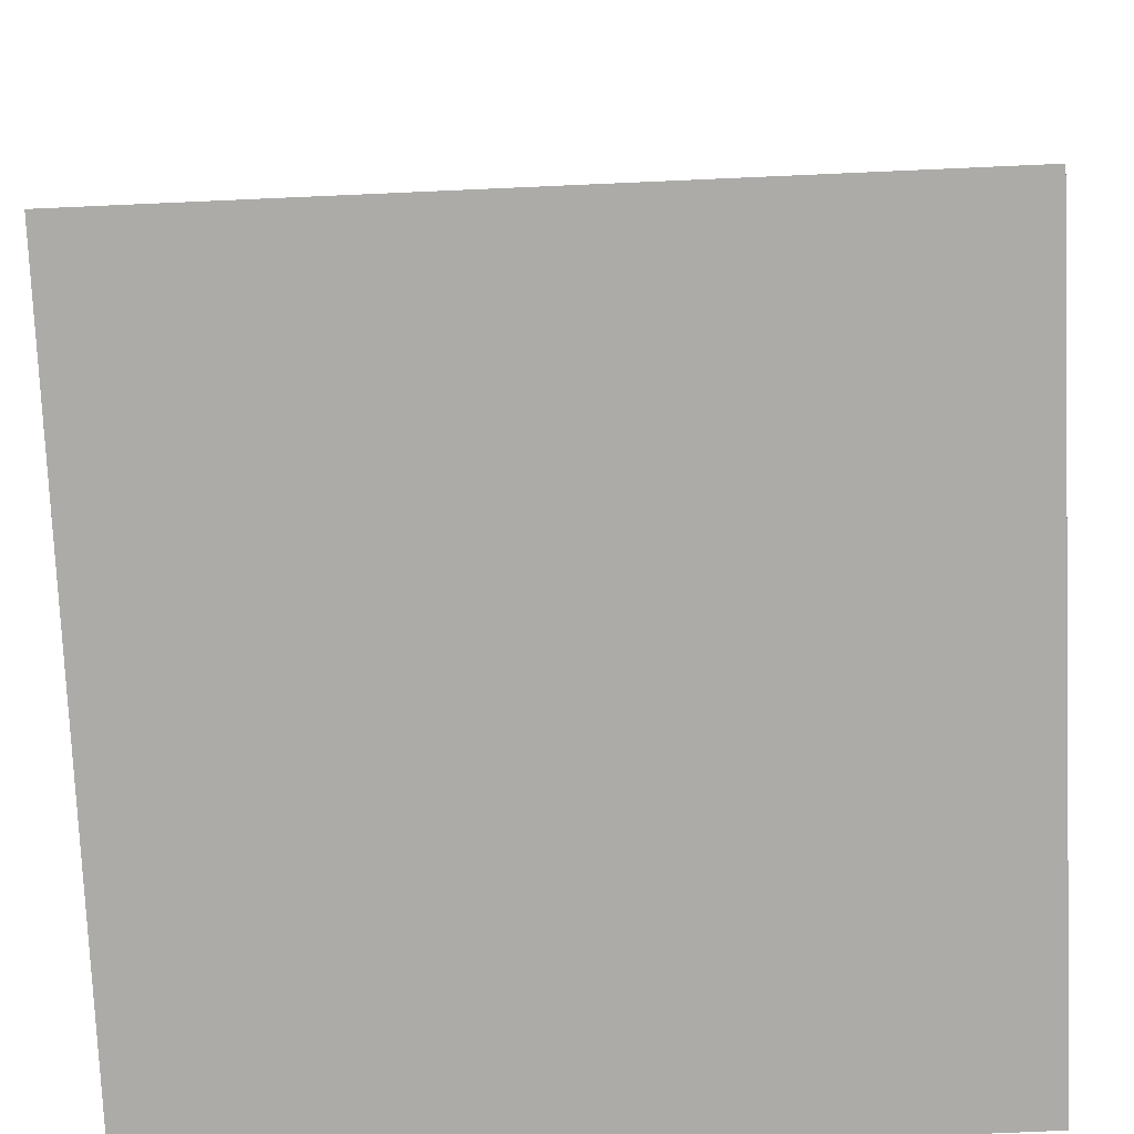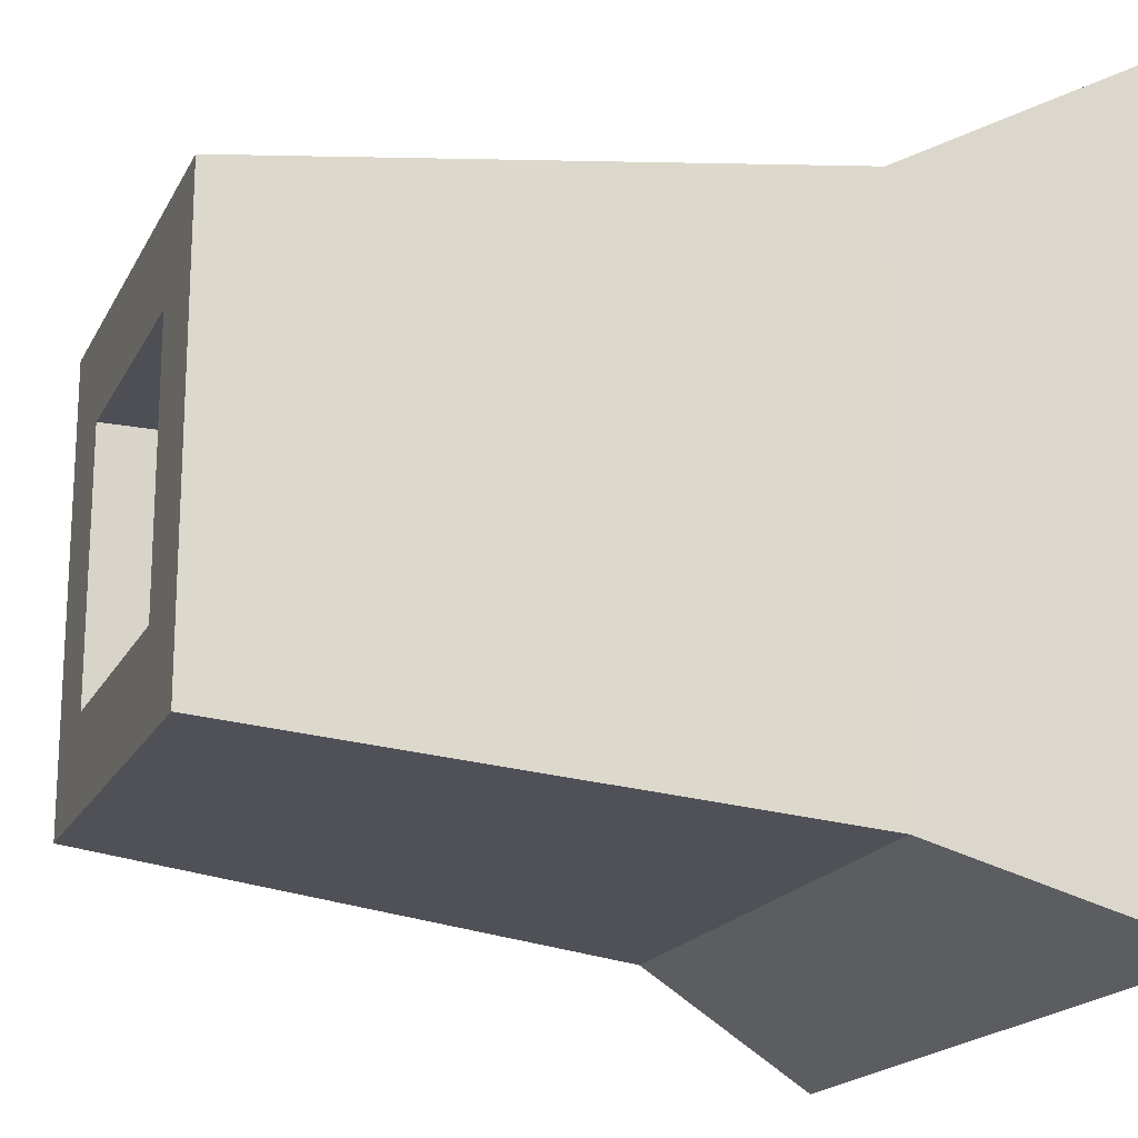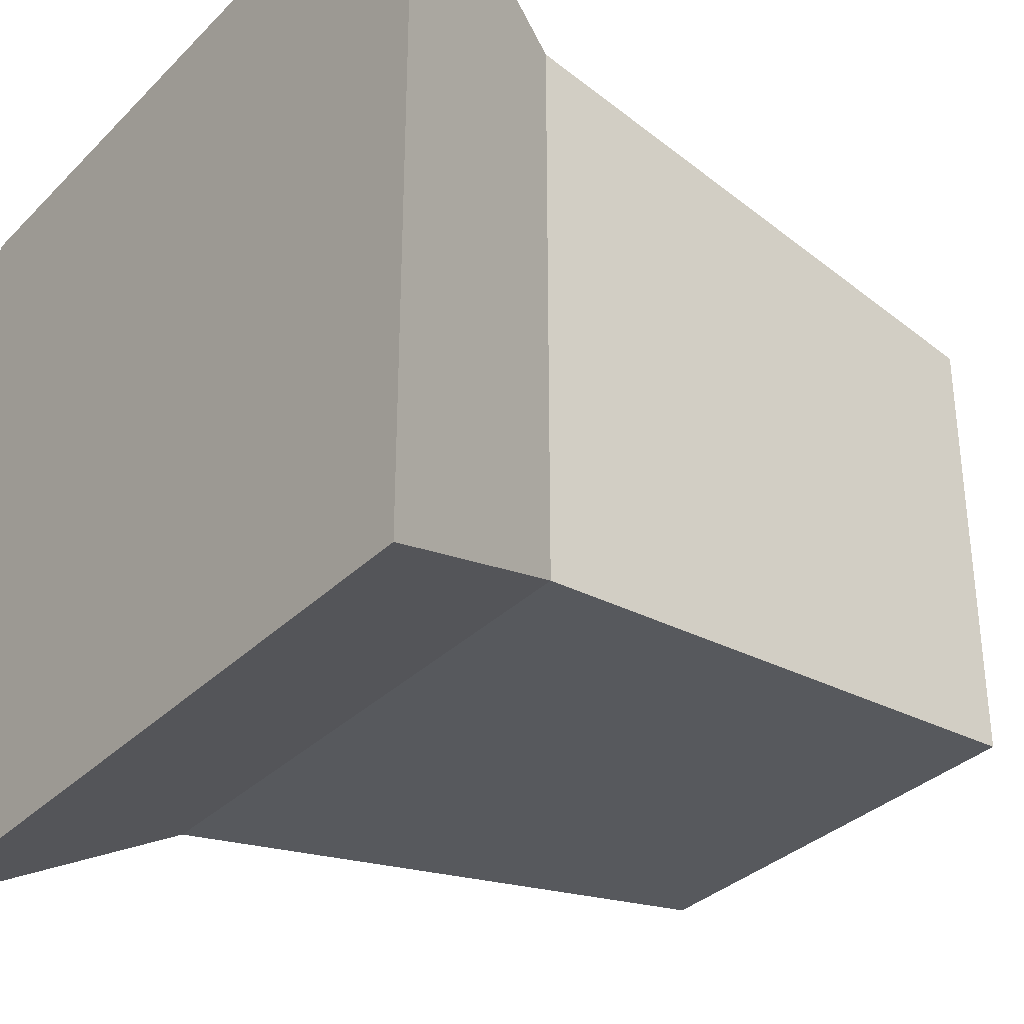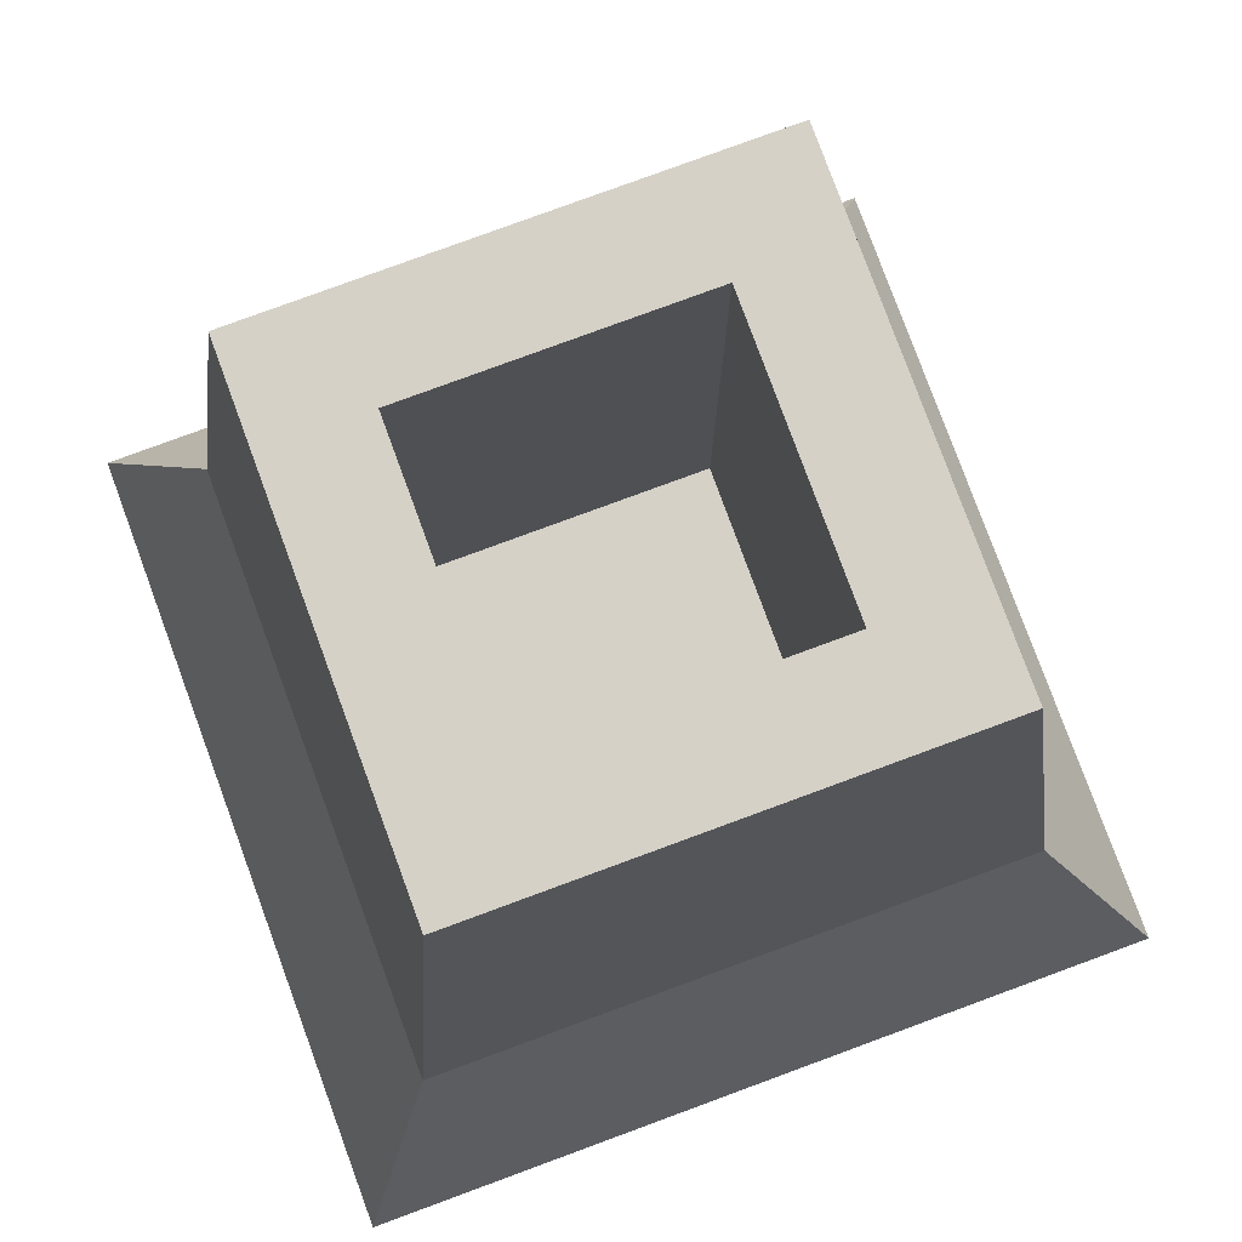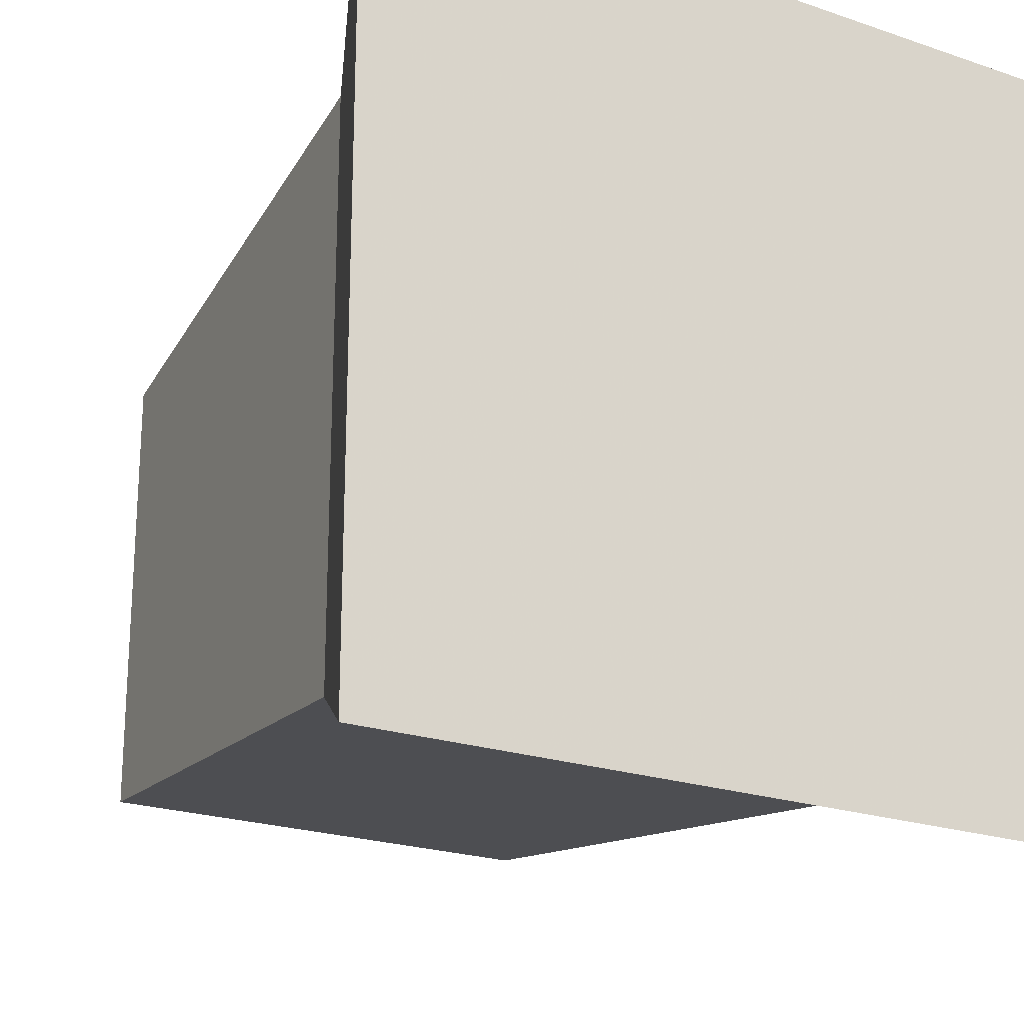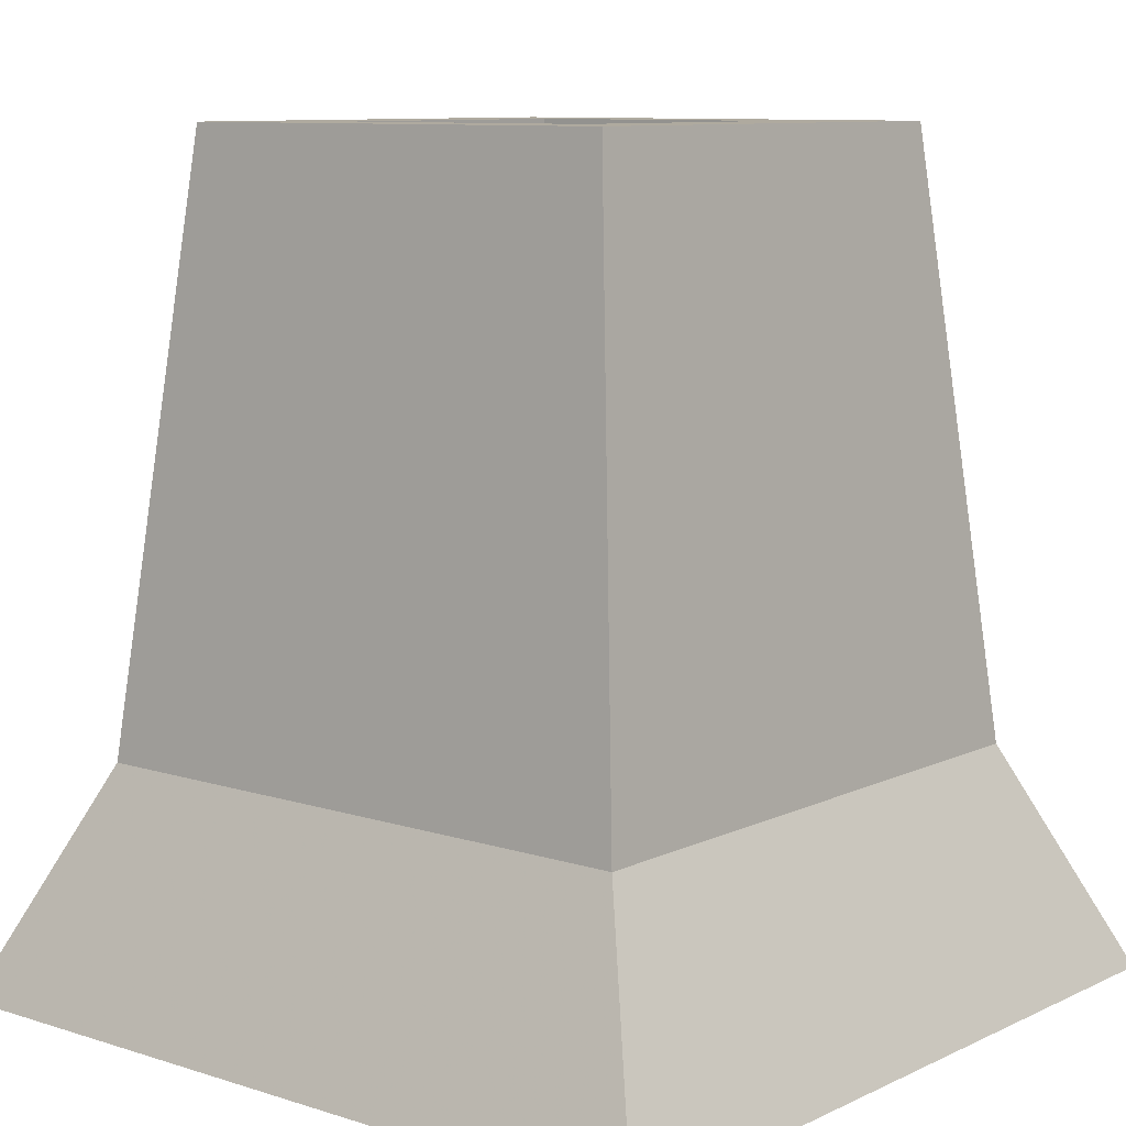
<metadata>
{"format":"obj","ext":"obj","renderer":"f3d","projection":"perspective","resolution":1024,"background":"white","views":[{"elev":-76.5,"azim":92.5,"up":"+Y"},{"elev":-18.4,"azim":-110.2,"up":"+Z"},{"elev":-33.3,"azim":53.0,"up":"+Z"},{"elev":79.5,"azim":159.8,"up":"+Y"},{"elev":-22.1,"azim":-30.8,"up":"+Z"},{"elev":9.5,"azim":-140.4,"up":"+Y"}]}
</metadata>
<code>
o Mesh1_Trunk_Model
v 0.8037 0 0
v 0.8037 0 -0.8037
v 0.7017 0.23 -0.7017
v 0.7017 0.23 -0.102
v 0 0 0
v 0 0 -0.8037
v 0.102 0.23 -0.102
v 0.102 0.23 -0.7017
v 0.1638 0.83 -0.1638
v 0.1638 0.83 -0.6398
v 0.6398 0.83 -0.1638
v 0.6398 0.83 -0.6398
v 0.2627 0.83 -0.541
v 0.2627 0.83 -0.2627
v 0.2627 0.23 -0.2627
v 0.2627 0.23 -0.541
v 0.541 0.83 -0.2627
v 0.541 0.23 -0.2627
v 0.541 0.83 -0.541
v 0.541 0.23 -0.541
f 1 2 3 4
f 2 1 5 6
f 7 8 6 5
f 9 10 8 7
f 4 11 9 7
f 4 3 12 11
f 8 10 12 3
f 13 14 15 16
f 14 17 18 15
f 19 13 16 20
f 20 16 15 18
f 17 19 20 18
f 6 8 3 2
f 1 4 7 5
f 9 14 10
f 14 9 11
f 10 13 12
f 13 10 14
f 14 11 17
f 17 11 19
f 12 19 11
f 12 13 19

</code>
